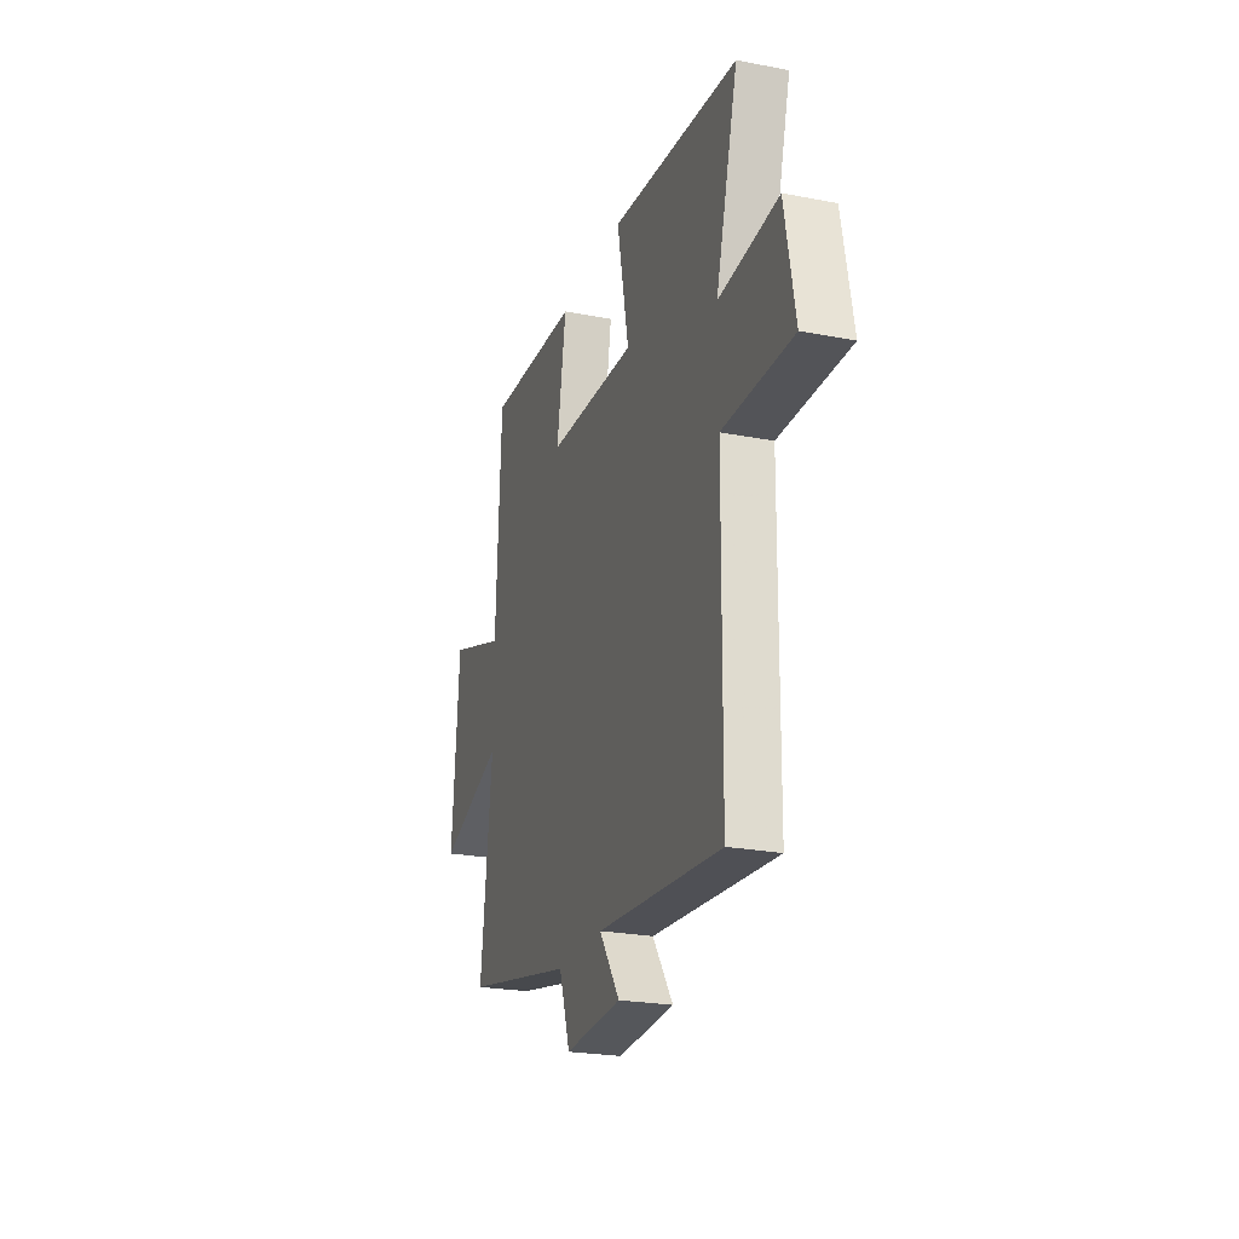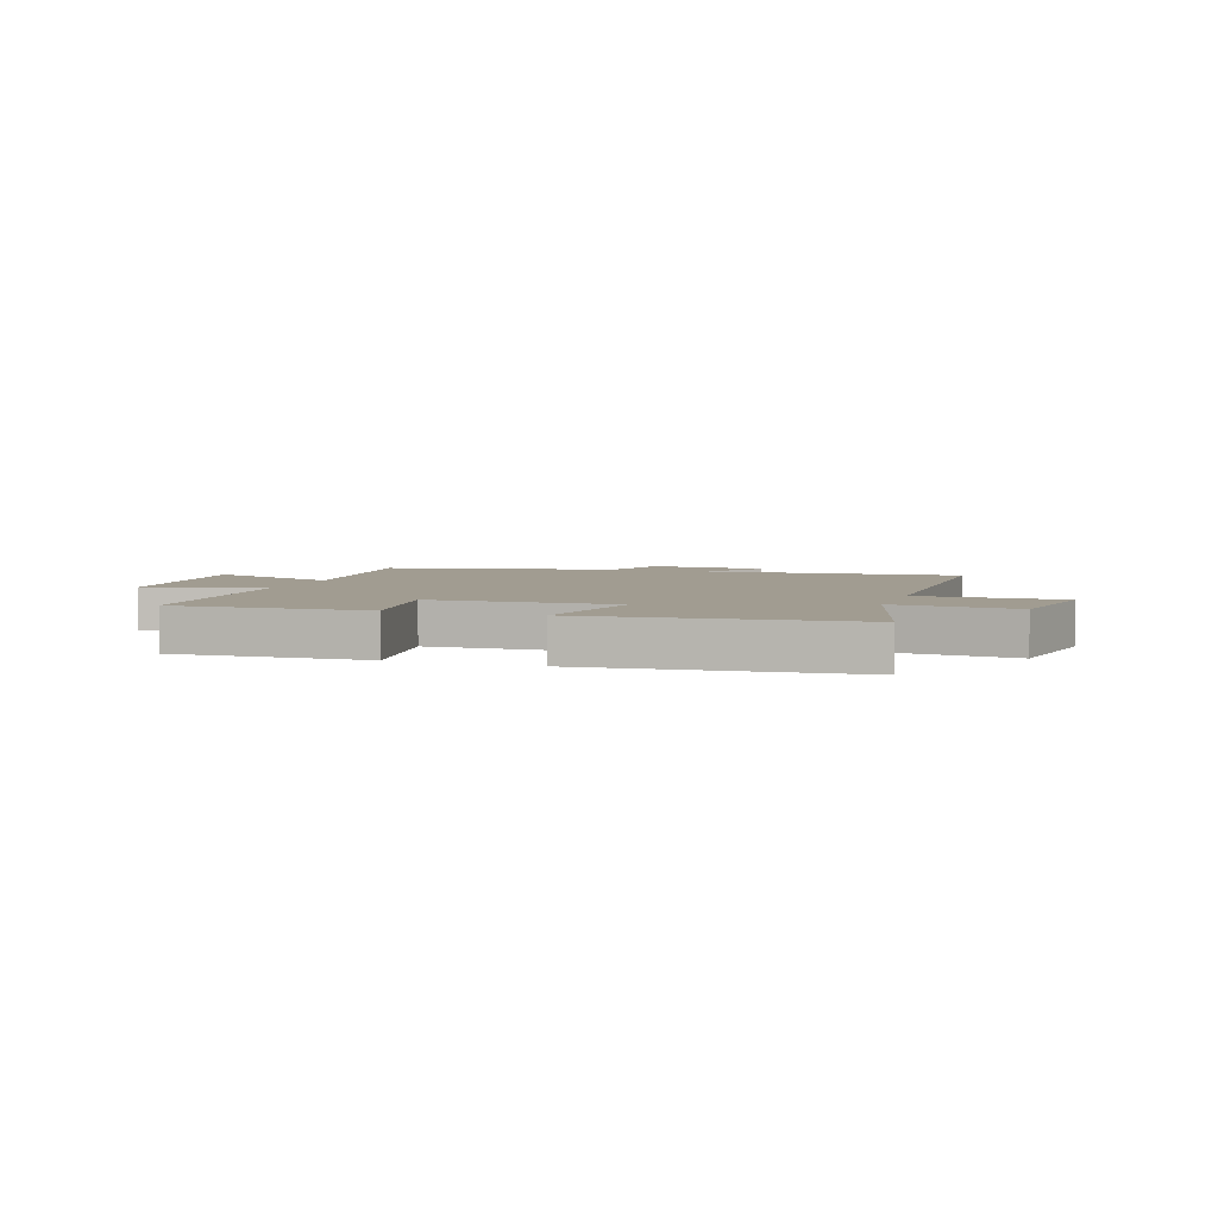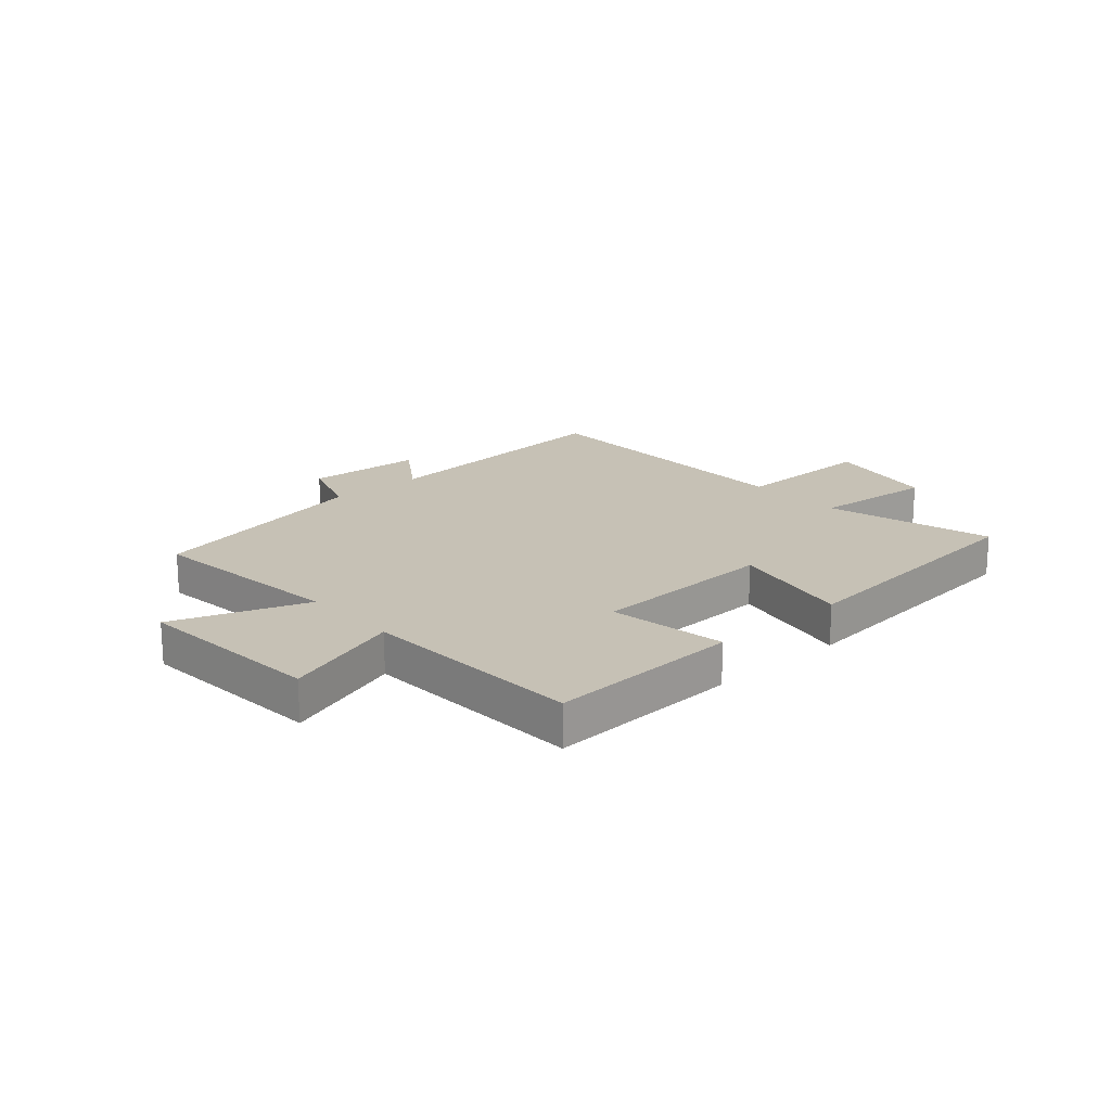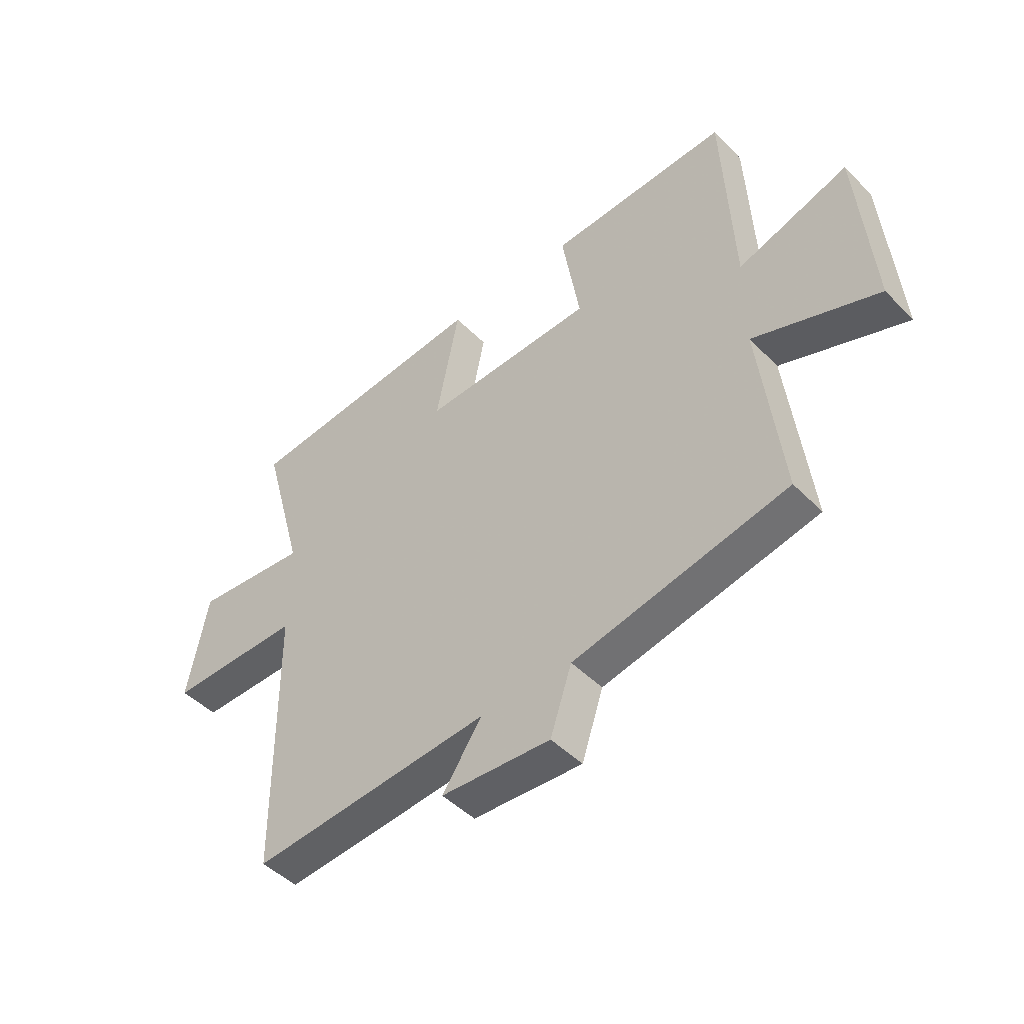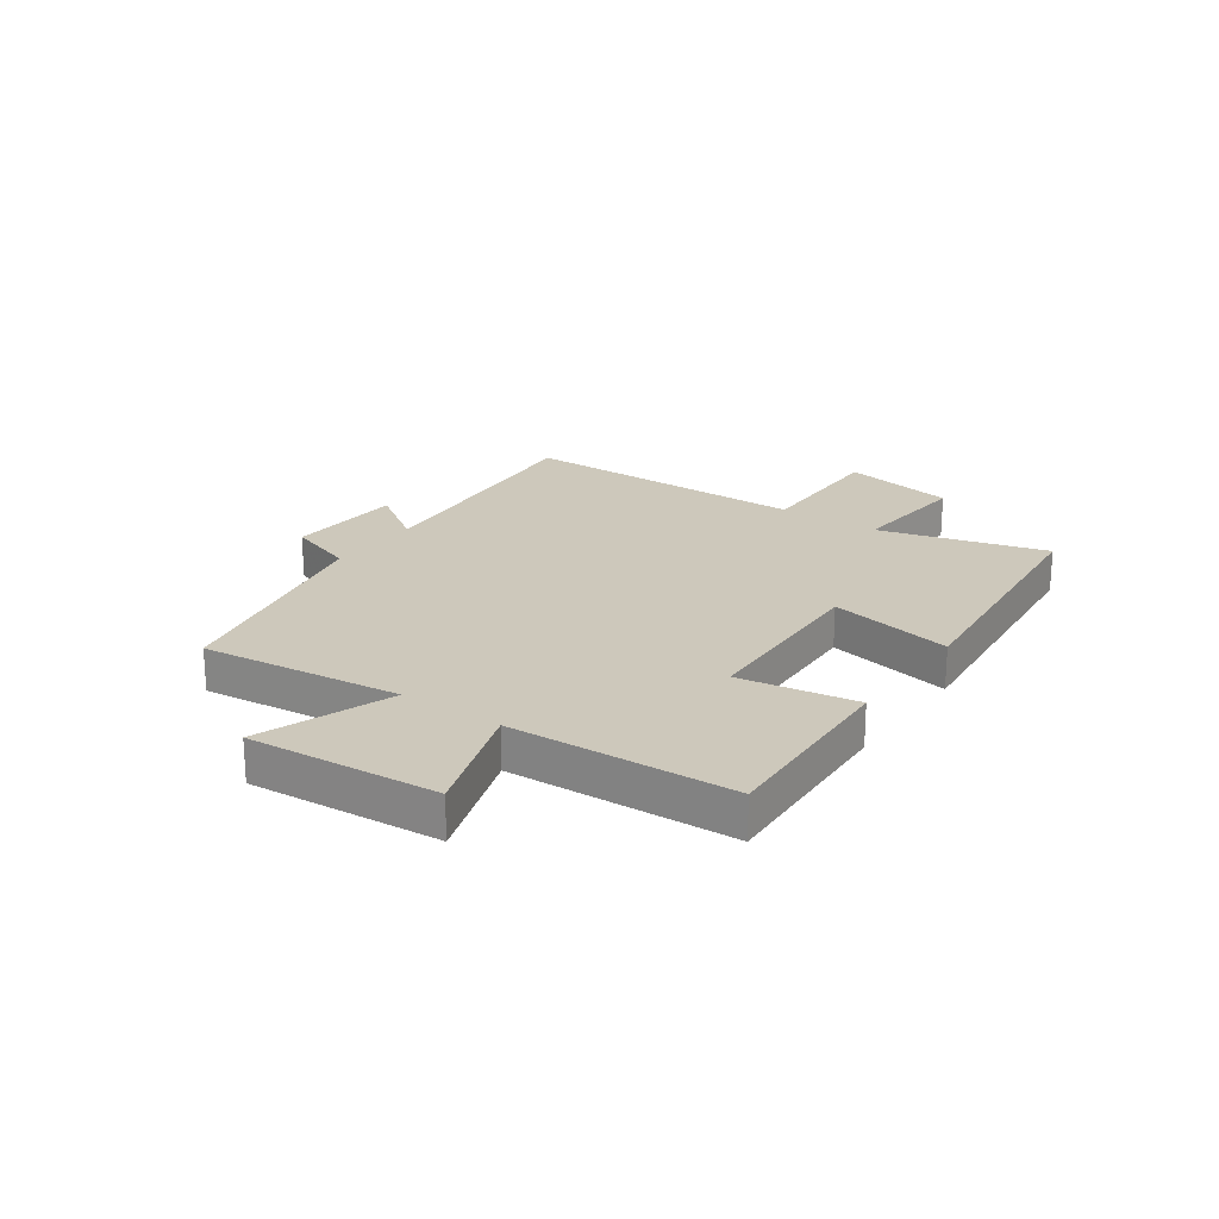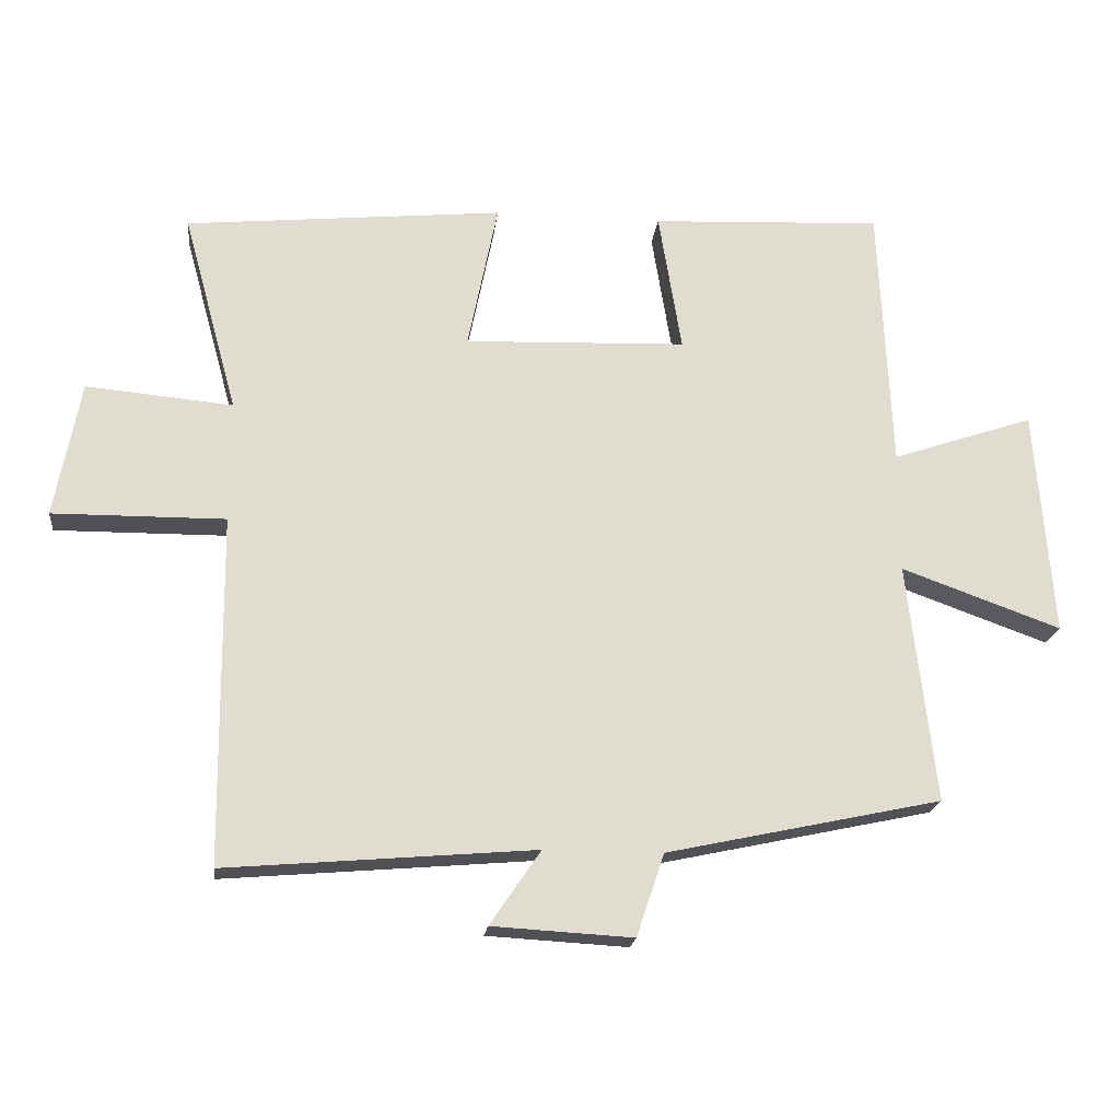
<metadata>
{"format":"obj","ext":"obj","renderer":"f3d","projection":"perspective","resolution":1024,"background":"white","views":[{"elev":-23.9,"azim":72.0,"up":"+Z"},{"elev":4.5,"azim":18.9,"up":"+Y"},{"elev":18.8,"azim":-41.6,"up":"+Y"},{"elev":-46.8,"azim":-138.5,"up":"+Z"},{"elev":22.0,"azim":-54.8,"up":"+Y"},{"elev":-19.8,"azim":173.6,"up":"+Z"}]}
</metadata>
<code>
v 0.495 0.07 -0.538
v 0.039 0.07 -0.5
v 0.114 0.07 -0.61
v -0.094 0.07 -0.622
v -0.135 0.07 -0.5
v -0.541 0.07 -0.413
v -0.5 0.07 -0.059
v -0.736 0.07 -0.144
v -0.71 0.07 0.192
v -0.5 0.07 0.121
v -0.482 0.07 0.516
v -0.14 0.07 0.5
v -0.174 0.07 0.292
v 0.154 0.07 0.28
v 0.11 0.07 0.5
v 0.581 0.07 0.454
v 0.5 0.07 0.158
v 0.717 0.07 0.178
v 0.755 0.07 -0.024
v 0.5 0.07 -0.022
v 0.495 0 -0.538
v 0.039 0 -0.5
v 0.114 0 -0.61
v -0.094 0 -0.622
v -0.135 0 -0.5
v -0.541 0 -0.413
v -0.5 0 -0.059
v -0.736 0 -0.144
v -0.71 0 0.192
v -0.5 0 0.121
v -0.482 0 0.516
v -0.14 0 0.5
v -0.174 0 0.292
v 0.154 0 0.28
v 0.11 0 0.5
v 0.581 0 0.454
v 0.5 0 0.158
v 0.717 0 0.178
v 0.755 0 -0.024
v 0.5 0 -0.022
f 17 18 19 20
f 17 20 1 2
f 14 15 16 17
f 13 14 17 2
f 10 11 12 13
f 10 13 2
f 7 8 9 10
f 7 10 2 3
f 5 6 7
f 5 7 3
f 3 4 5
f 40 39 38 37
f 22 21 40 37
f 37 36 35 34
f 22 37 34 33
f 33 32 31 30
f 22 33 30
f 30 29 28 27
f 23 22 30 27
f 27 26 25
f 23 27 25
f 25 24 23
f 1 21 22 2
f 2 22 23 3
f 3 23 24 4
f 4 24 25 5
f 5 25 26 6
f 6 26 27 7
f 7 27 28 8
f 8 28 29 9
f 9 29 30 10
f 10 30 31 11
f 11 31 32 12
f 12 32 33 13
f 13 33 34 14
f 14 34 35 15
f 15 35 36 16
f 16 36 37 17
f 17 37 38 18
f 18 38 39 19
f 19 39 40 20
f 20 40 21 1

</code>
